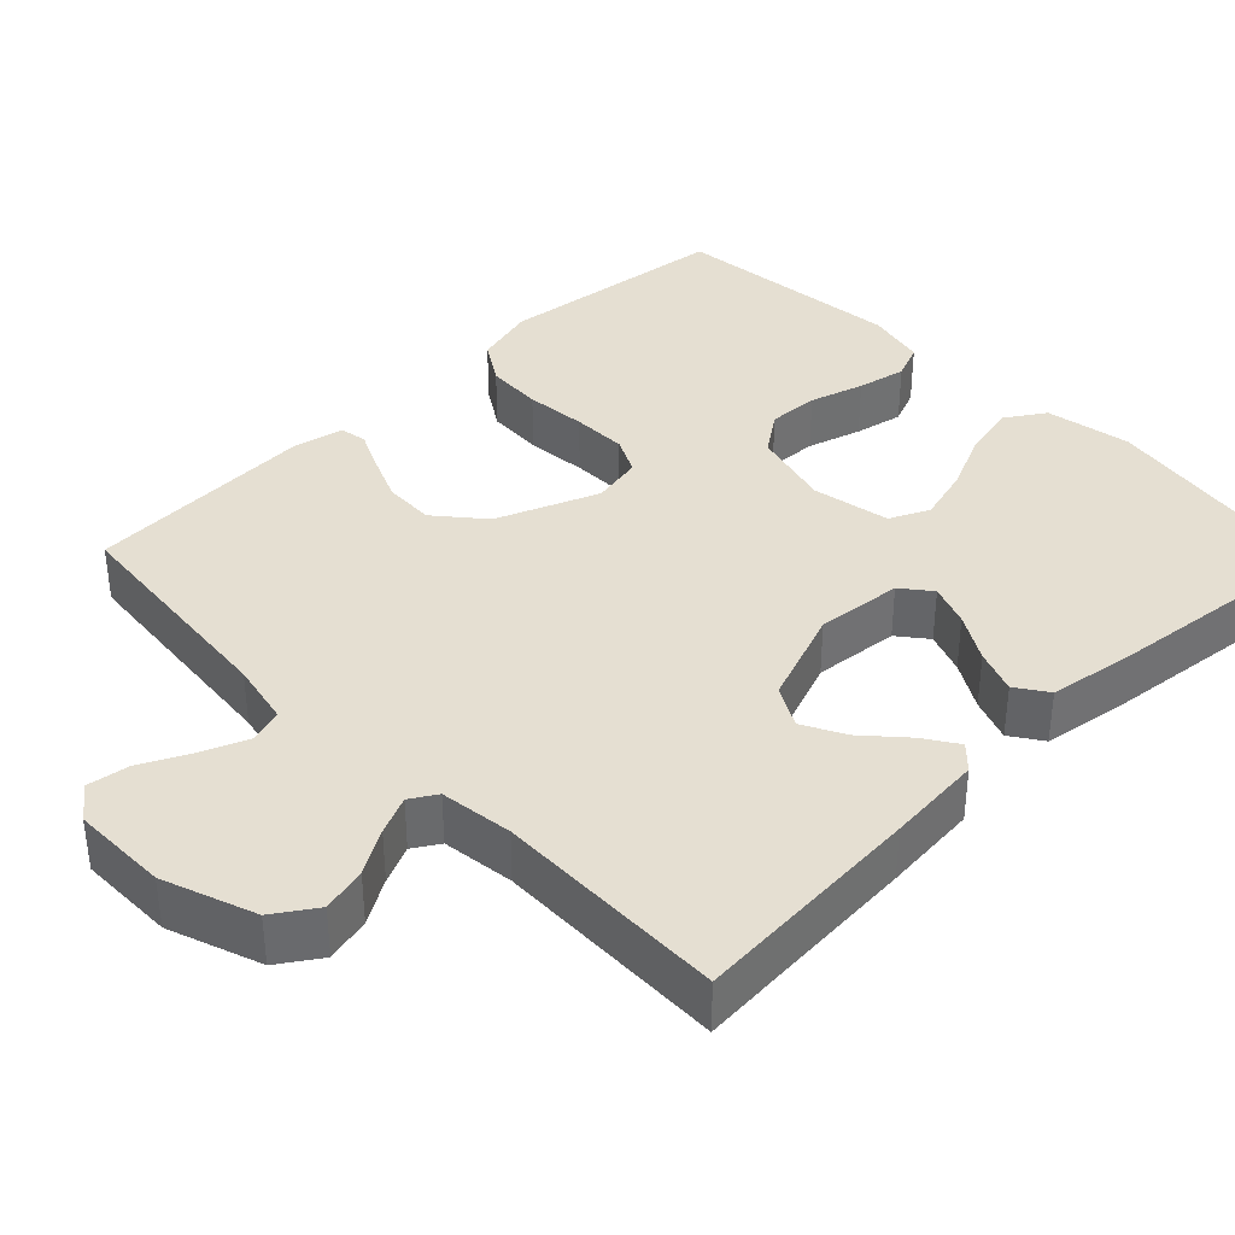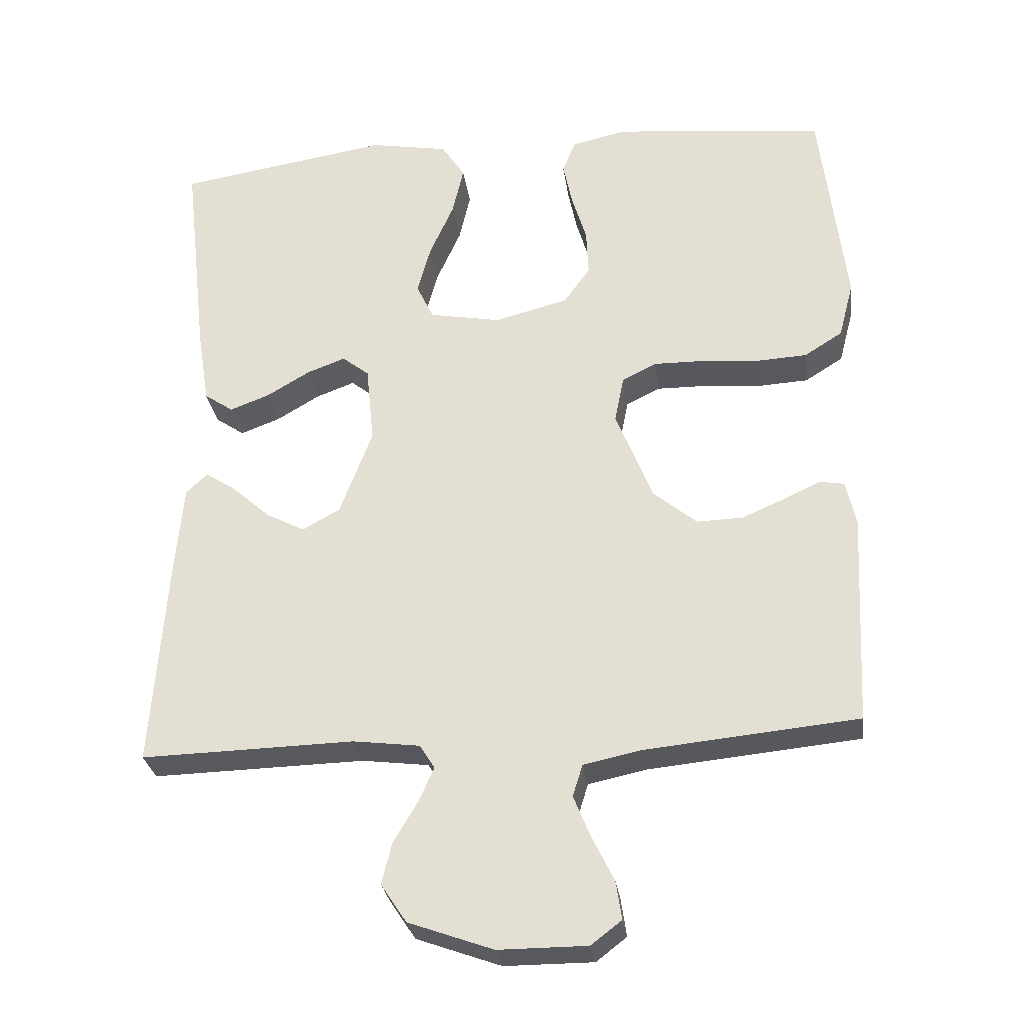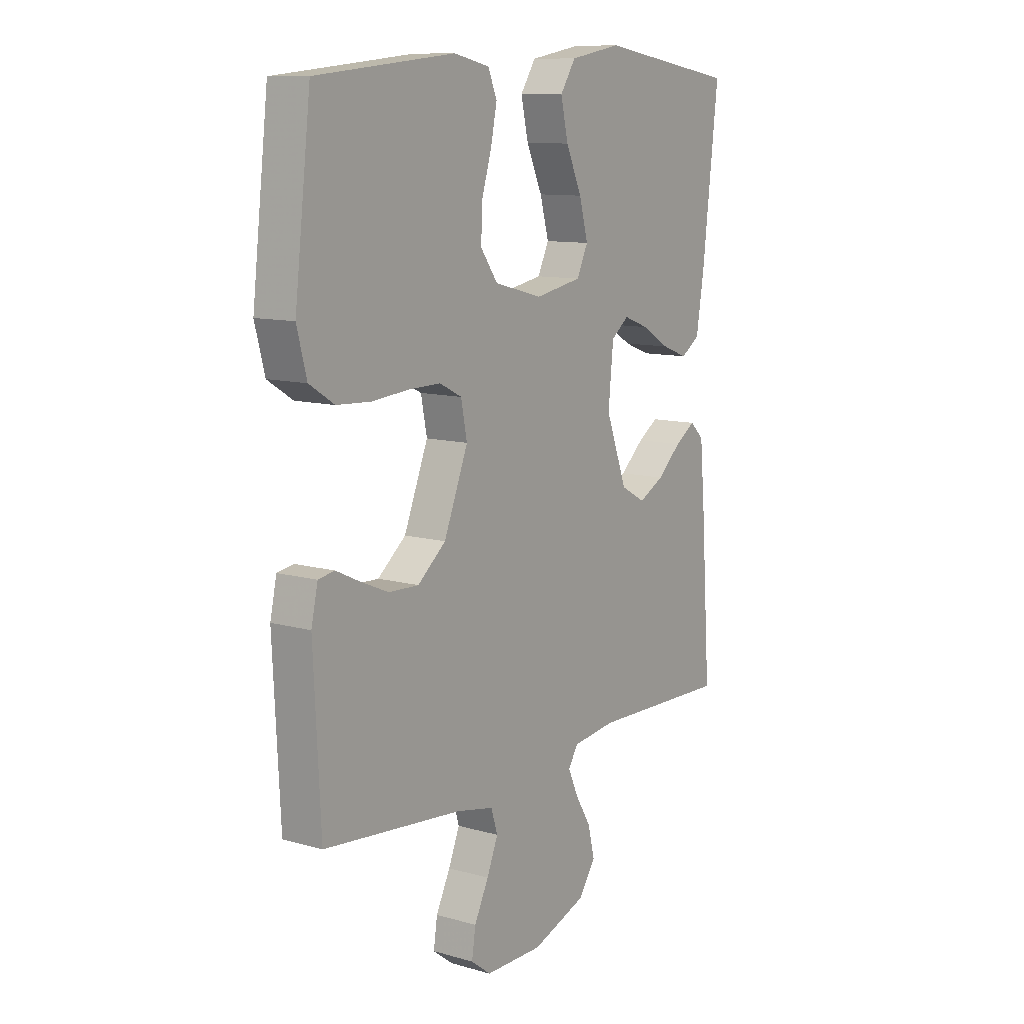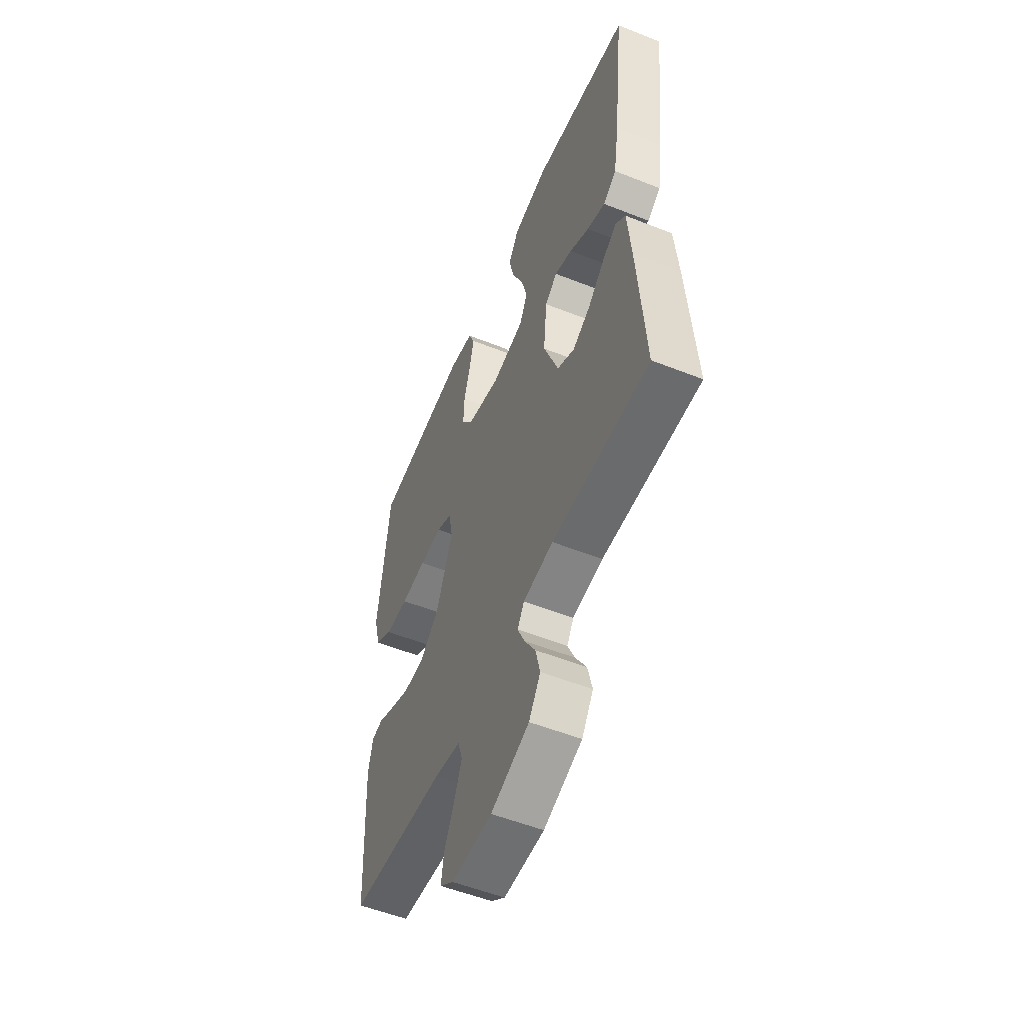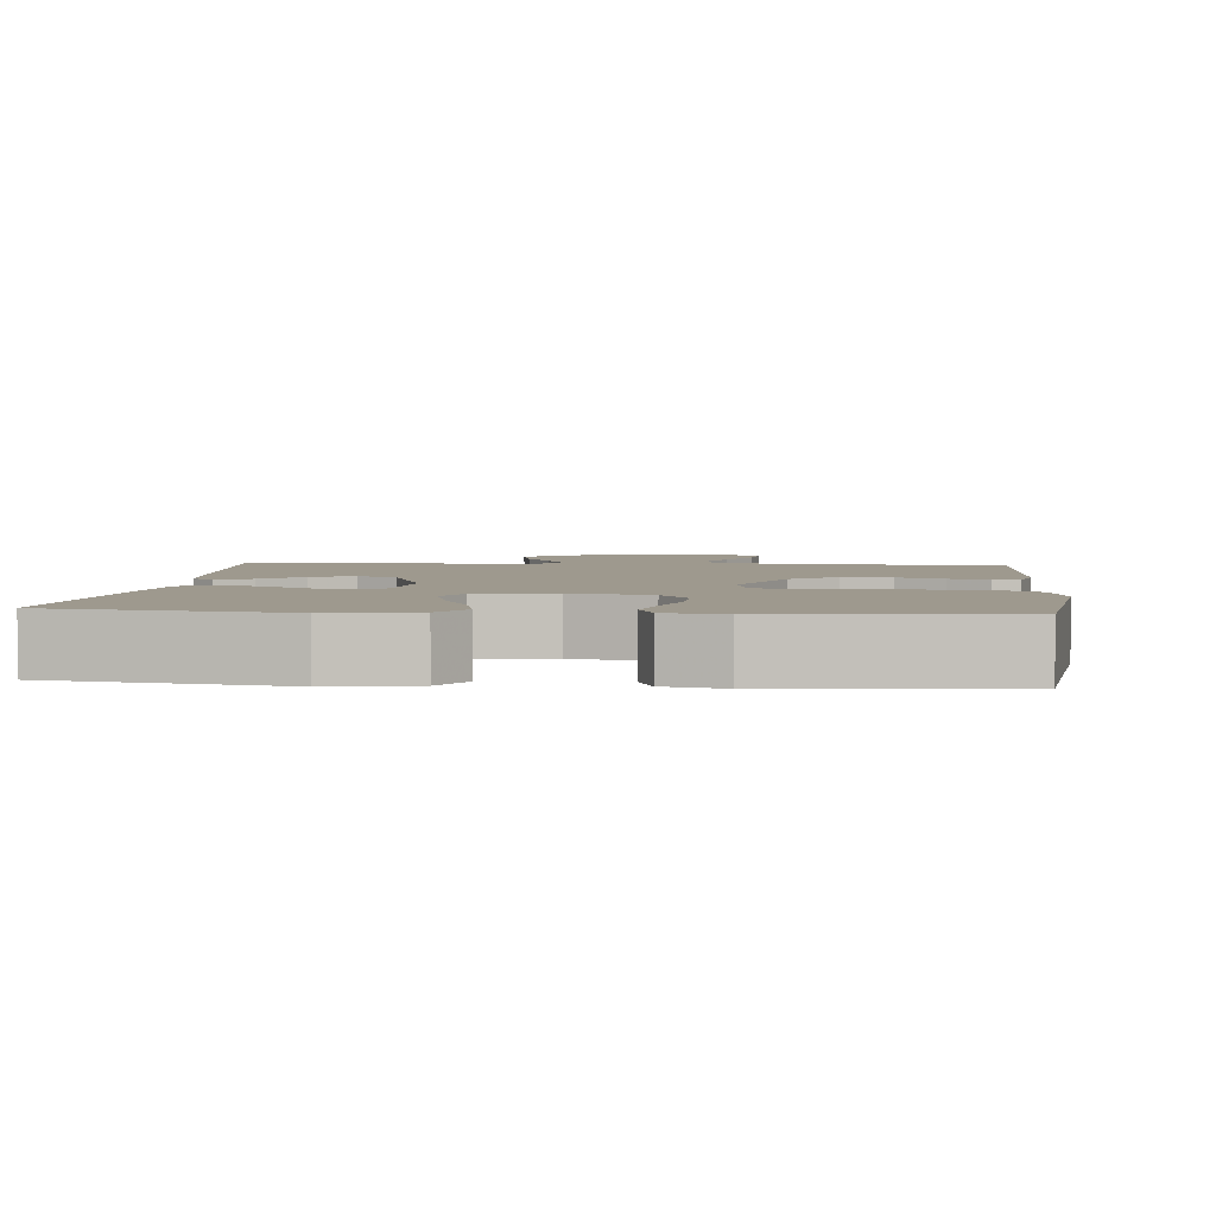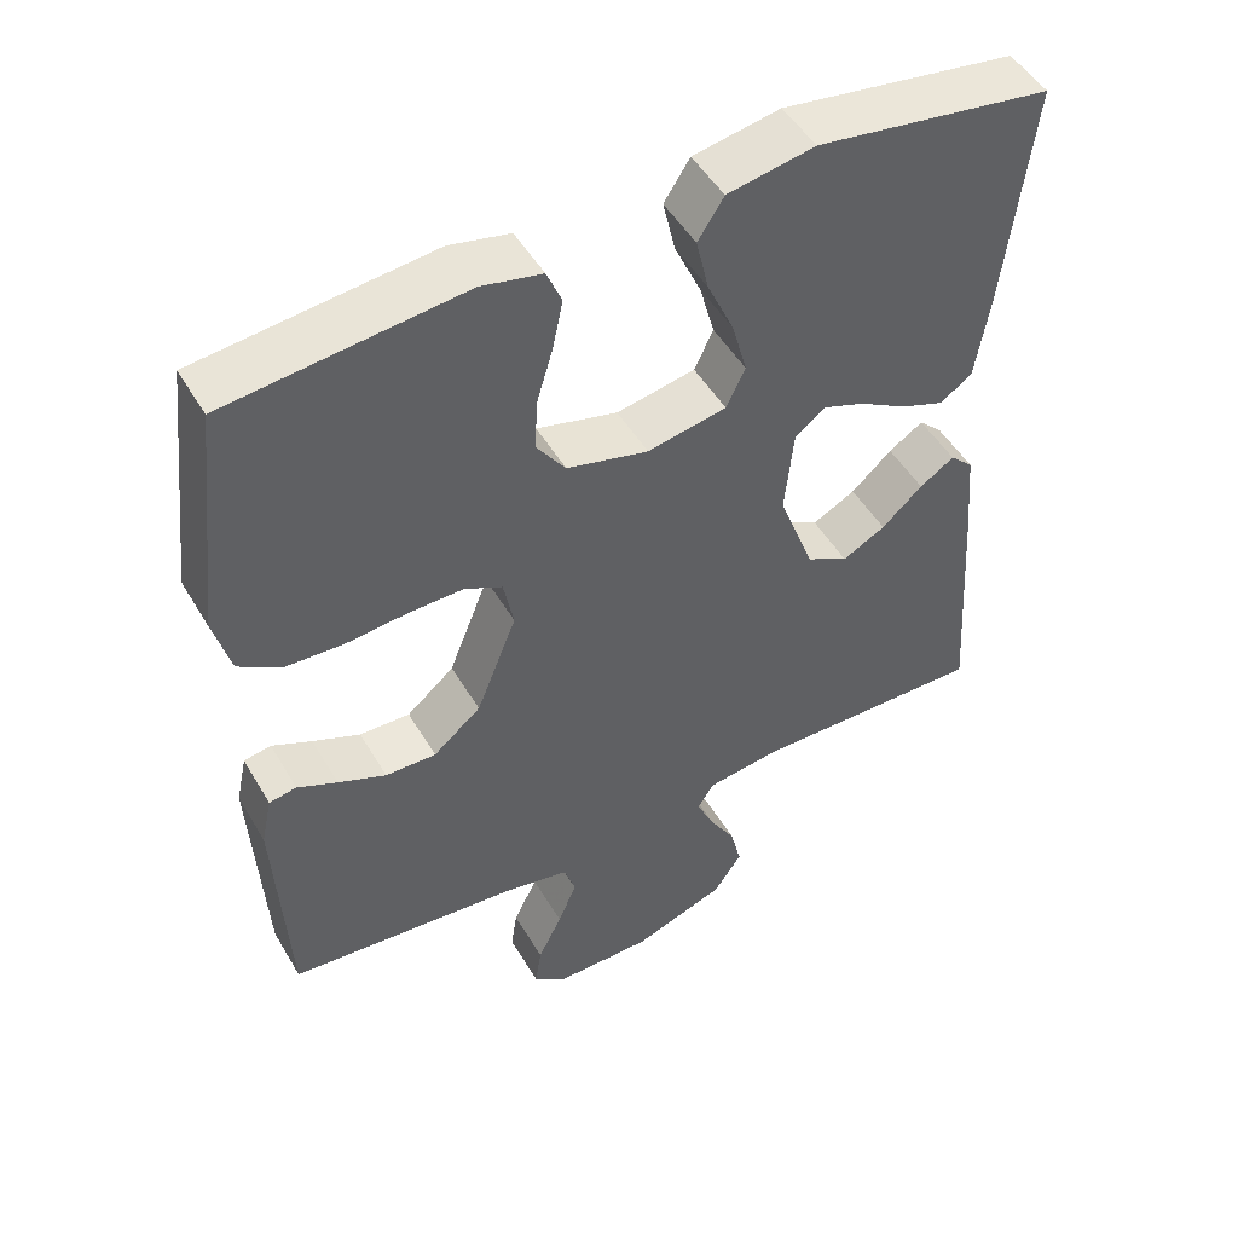
<metadata>
{"format":"obj","ext":"obj","renderer":"f3d","projection":"perspective","resolution":1024,"background":"white","views":[{"elev":37.4,"azim":-134.2,"up":"+Y"},{"elev":-29.0,"azim":7.8,"up":"+Z"},{"elev":10.8,"azim":125.2,"up":"+Z"},{"elev":-54.5,"azim":-112.7,"up":"+Z"},{"elev":3.5,"azim":5.5,"up":"+Y"},{"elev":49.8,"azim":150.4,"up":"+Z"}]}
</metadata>
<code>
v 0.5 0.07 -0.5
v 0.2 0.07 -0.529
v 0.119 0.07 -0.546
v 0.105 0.07 -0.591
v 0.129 0.07 -0.65
v 0.16 0.07 -0.713
v 0.168 0.07 -0.767
v 0.125 0.07 -0.8
v 0 0.07 -0.8
v -0.119 0.07 -0.757
v -0.155 0.07 -0.703
v -0.141 0.07 -0.645
v -0.107 0.07 -0.588
v -0.085 0.07 -0.539
v -0.106 0.07 -0.505
v -0.2 0.07 -0.493
v -0.5 0.07 -0.5
v -0.479 0.07 -0.2
v -0.468 0.07 -0.076
v -0.438 0.07 -0.047
v -0.394 0.07 -0.076
v -0.342 0.07 -0.123
v -0.287 0.07 -0.152
v -0.234 0.07 -0.123
v -0.188 0.07 0
v -0.199 0.07 0.111
v -0.237 0.07 0.141
v -0.291 0.07 0.121
v -0.352 0.07 0.085
v -0.408 0.07 0.064
v -0.449 0.07 0.092
v -0.466 0.07 0.2
v -0.5 0.07 0.5
v -0.2 0.07 0.547
v -0.089 0.07 0.527
v -0.056 0.07 0.476
v -0.072 0.07 0.406
v -0.106 0.07 0.33
v -0.125 0.07 0.26
v -0.101 0.07 0.209
v 0 0.07 0.19
v 0.104 0.07 0.217
v 0.141 0.07 0.269
v 0.138 0.07 0.335
v 0.117 0.07 0.405
v 0.104 0.07 0.468
v 0.123 0.07 0.514
v 0.2 0.07 0.531
v 0.5 0.07 0.5
v 0.535 0.07 0.2
v 0.514 0.07 0.12
v 0.46 0.07 0.086
v 0.387 0.07 0.082
v 0.308 0.07 0.089
v 0.237 0.07 0.09
v 0.189 0.07 0.066
v 0.176 0.07 0
v 0.228 0.07 -0.131
v 0.289 0.07 -0.182
v 0.354 0.07 -0.18
v 0.415 0.07 -0.154
v 0.466 0.07 -0.13
v 0.501 0.07 -0.136
v 0.515 0.07 -0.2
v 0.5 0 -0.5
v 0.2 0 -0.529
v 0.119 0 -0.546
v 0.105 0 -0.591
v 0.129 0 -0.65
v 0.16 0 -0.713
v 0.168 0 -0.767
v 0.125 0 -0.8
v 0 0 -0.8
v -0.119 0 -0.757
v -0.155 0 -0.703
v -0.141 0 -0.645
v -0.107 0 -0.588
v -0.085 0 -0.539
v -0.106 0 -0.505
v -0.2 0 -0.493
v -0.5 0 -0.5
v -0.479 0 -0.2
v -0.468 0 -0.076
v -0.438 0 -0.047
v -0.394 0 -0.076
v -0.342 0 -0.123
v -0.287 0 -0.152
v -0.234 0 -0.123
v -0.188 0 0
v -0.199 0 0.111
v -0.237 0 0.141
v -0.291 0 0.121
v -0.352 0 0.085
v -0.408 0 0.064
v -0.449 0 0.092
v -0.466 0 0.2
v -0.5 0 0.5
v -0.2 0 0.547
v -0.089 0 0.527
v -0.056 0 0.476
v -0.072 0 0.406
v -0.106 0 0.33
v -0.125 0 0.26
v -0.101 0 0.209
v 0 0 0.19
v 0.104 0 0.217
v 0.141 0 0.269
v 0.138 0 0.335
v 0.117 0 0.405
v 0.104 0 0.468
v 0.123 0 0.514
v 0.2 0 0.531
v 0.5 0 0.5
v 0.535 0 0.2
v 0.514 0 0.12
v 0.46 0 0.086
v 0.387 0 0.082
v 0.308 0 0.089
v 0.237 0 0.09
v 0.189 0 0.066
v 0.176 0 0
v 0.228 0 -0.131
v 0.289 0 -0.182
v 0.354 0 -0.18
v 0.415 0 -0.154
v 0.466 0 -0.13
v 0.501 0 -0.136
v 0.515 0 -0.2
f 61 62 63 64
f 60 61 64 1
f 59 60 1 2
f 58 59 2 3
f 57 58 3 4
f 51 52 53 54
f 51 54 55
f 50 51 55
f 49 50 55
f 48 49 55 56
f 44 45 46 47
f 44 47 48 56
f 35 36 37 38
f 35 38 39
f 34 35 39
f 33 34 39
f 32 33 39 40
f 28 29 30 31
f 27 28 31 32
f 19 20 21 22
f 19 22 23
f 16 17 18 19
f 15 16 19 23
f 14 15 23 24
f 10 11 12 13
f 10 13 14
f 9 10 14
f 8 9 14
f 5 6 7 8
f 4 5 8 14
f 57 4 14 24
f 43 44 56 57
f 42 43 57
f 41 42 57 24
f 27 32 40 41
f 26 27 41
f 25 26 41
f 24 25 41
f 128 127 126 125
f 65 128 125 124
f 66 65 124 123
f 67 66 123 122
f 68 67 122 121
f 118 117 116 115
f 119 118 115
f 119 115 114
f 119 114 113
f 120 119 113 112
f 111 110 109 108
f 120 112 111 108
f 102 101 100 99
f 103 102 99
f 103 99 98
f 103 98 97
f 104 103 97 96
f 95 94 93 92
f 96 95 92 91
f 86 85 84 83
f 87 86 83
f 83 82 81 80
f 87 83 80 79
f 88 87 79 78
f 77 76 75 74
f 78 77 74
f 78 74 73
f 78 73 72
f 72 71 70 69
f 78 72 69 68
f 88 78 68 121
f 121 120 108 107
f 121 107 106
f 88 121 106 105
f 105 104 96 91
f 105 91 90
f 105 90 89
f 105 89 88
f 1 65 66 2
f 2 66 67 3
f 3 67 68 4
f 4 68 69 5
f 5 69 70 6
f 6 70 71 7
f 7 71 72 8
f 8 72 73 9
f 9 73 74 10
f 10 74 75 11
f 11 75 76 12
f 12 76 77 13
f 13 77 78 14
f 14 78 79 15
f 15 79 80 16
f 16 80 81 17
f 17 81 82 18
f 18 82 83 19
f 19 83 84 20
f 20 84 85 21
f 21 85 86 22
f 22 86 87 23
f 23 87 88 24
f 24 88 89 25
f 25 89 90 26
f 26 90 91 27
f 27 91 92 28
f 28 92 93 29
f 29 93 94 30
f 30 94 95 31
f 31 95 96 32
f 32 96 97 33
f 33 97 98 34
f 34 98 99 35
f 35 99 100 36
f 36 100 101 37
f 37 101 102 38
f 38 102 103 39
f 39 103 104 40
f 40 104 105 41
f 41 105 106 42
f 42 106 107 43
f 43 107 108 44
f 44 108 109 45
f 45 109 110 46
f 46 110 111 47
f 47 111 112 48
f 48 112 113 49
f 49 113 114 50
f 50 114 115 51
f 51 115 116 52
f 52 116 117 53
f 53 117 118 54
f 54 118 119 55
f 55 119 120 56
f 56 120 121 57
f 57 121 122 58
f 58 122 123 59
f 59 123 124 60
f 60 124 125 61
f 61 125 126 62
f 62 126 127 63
f 63 127 128 64
f 64 128 65 1

</code>
